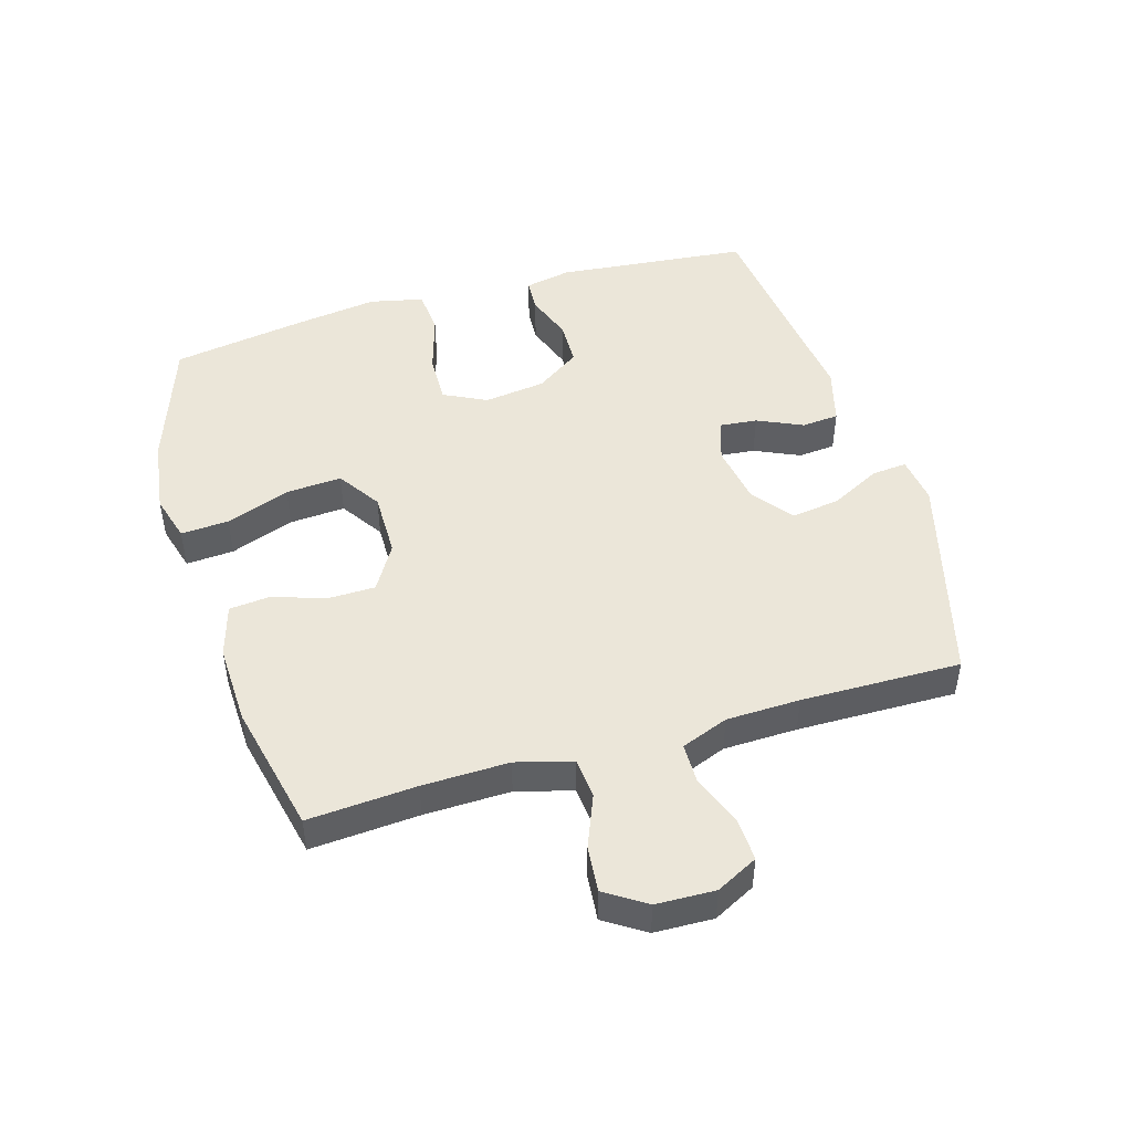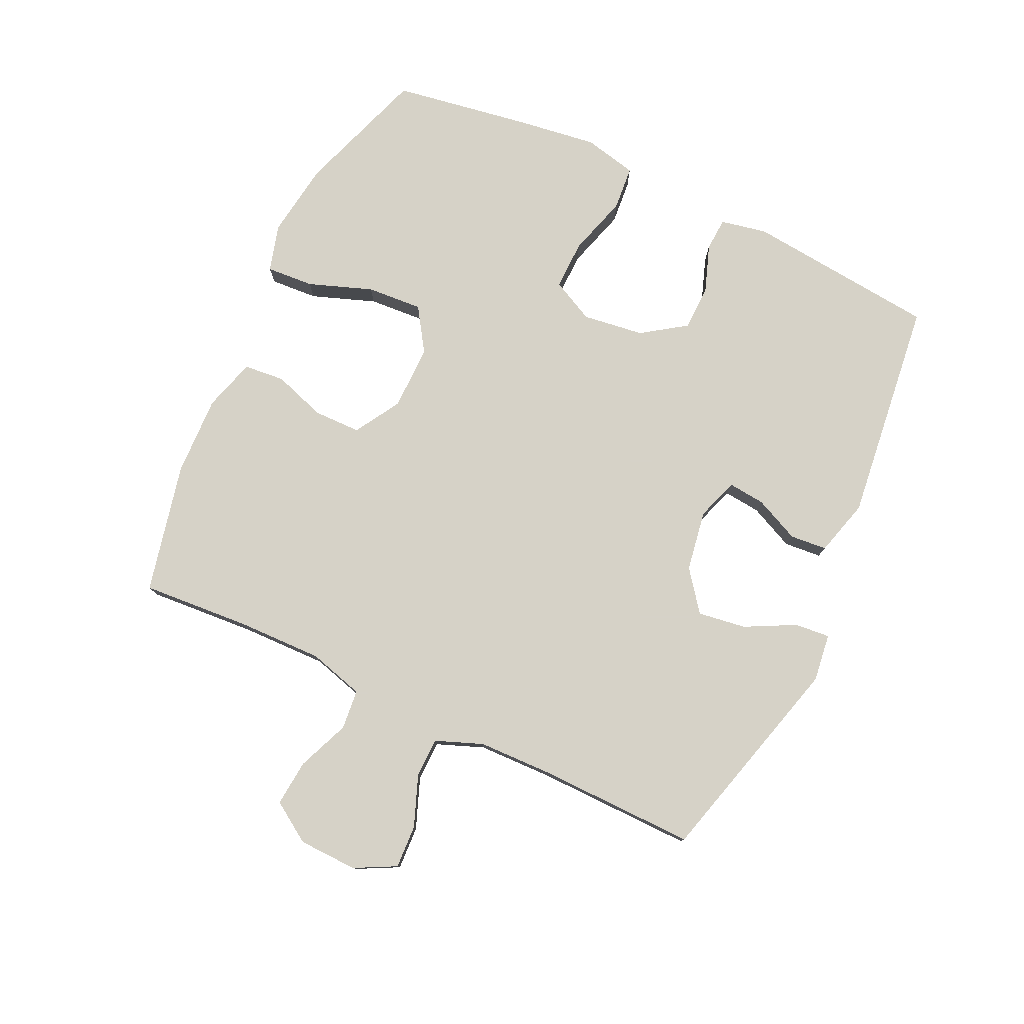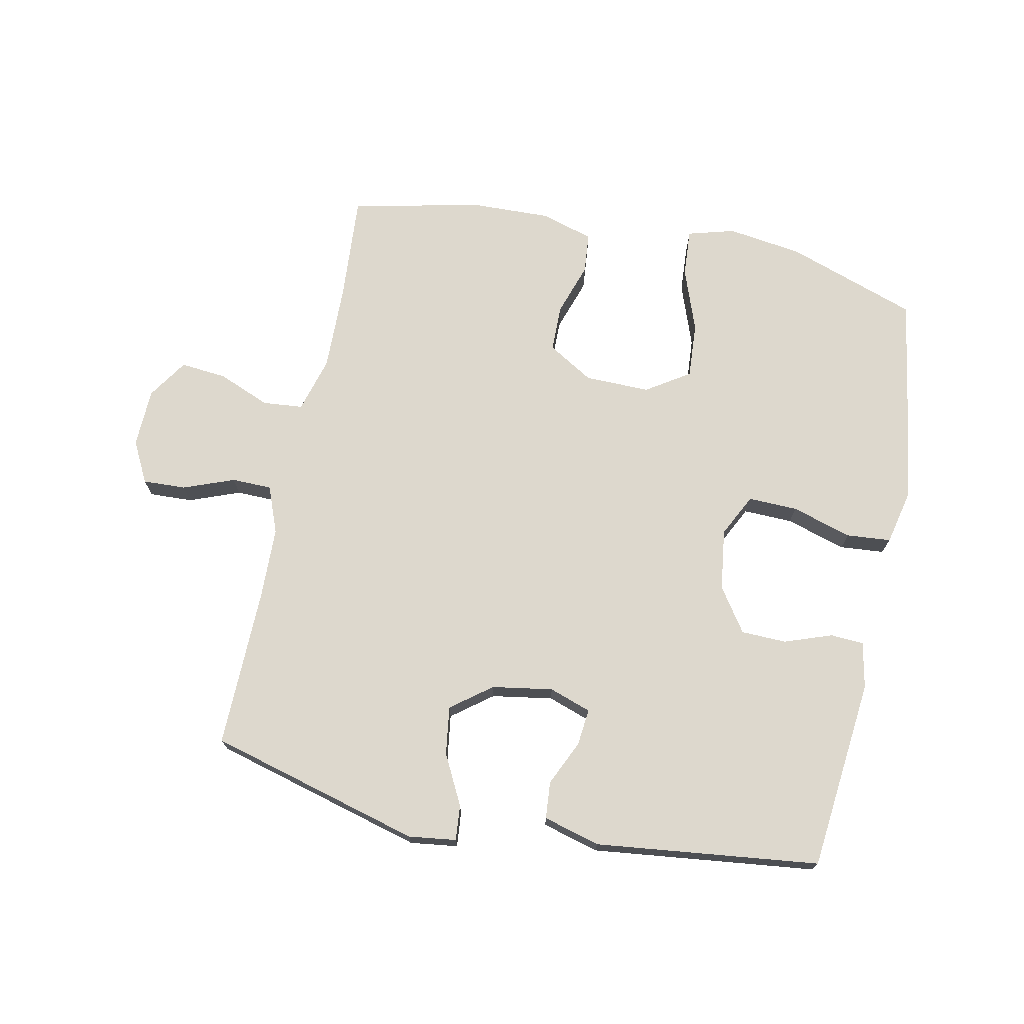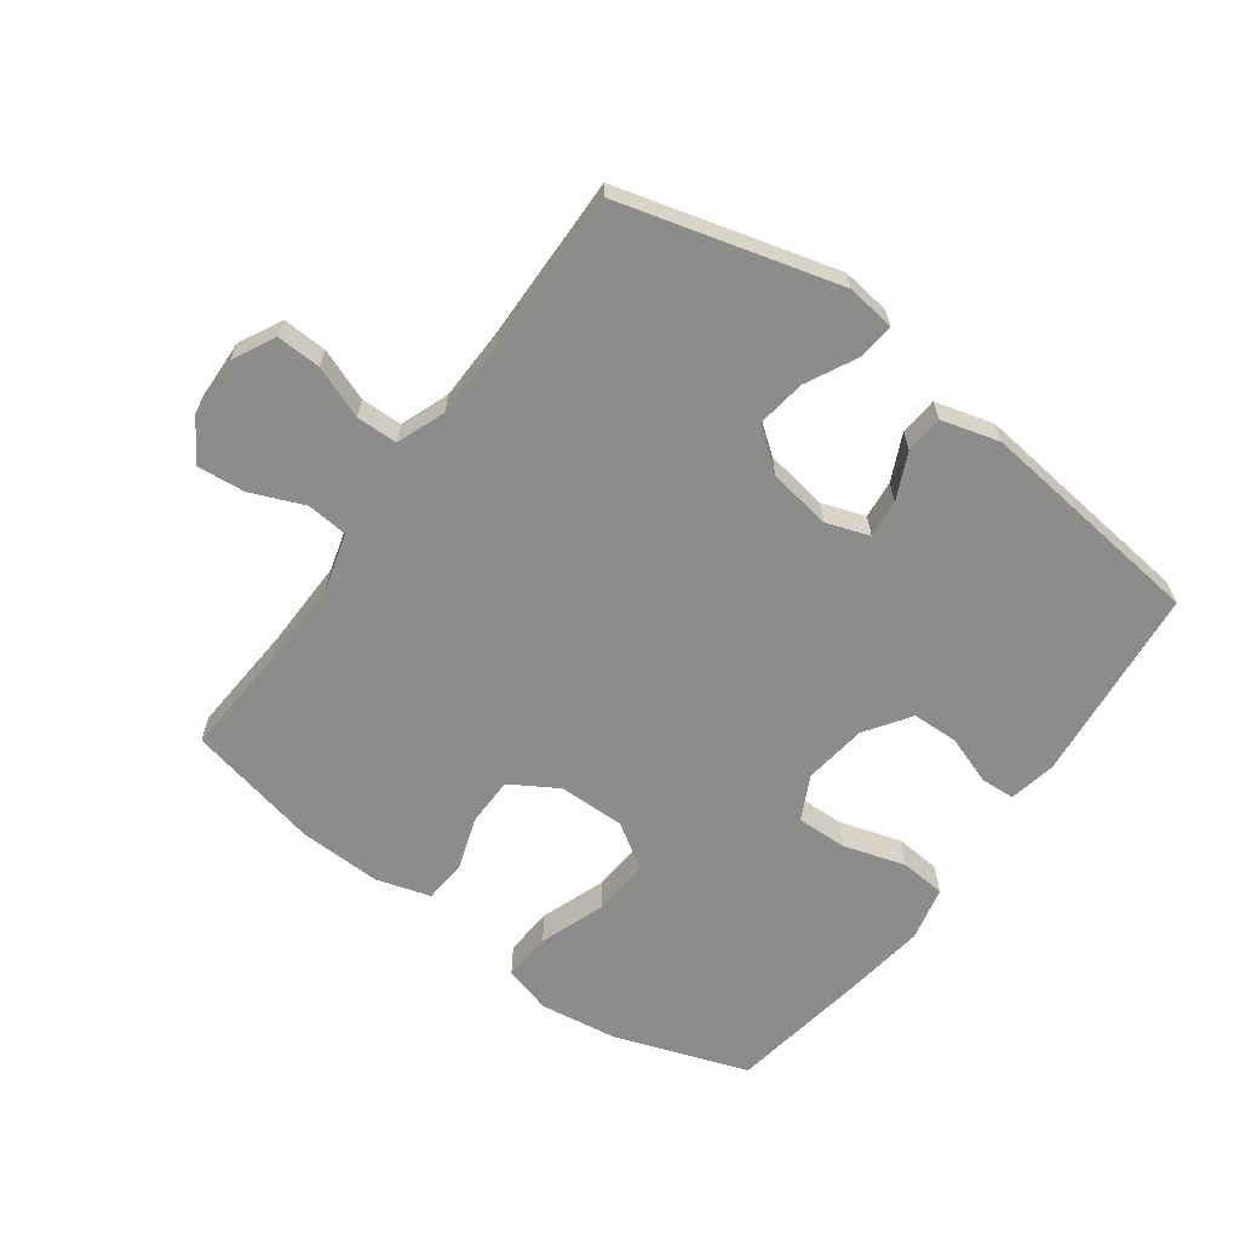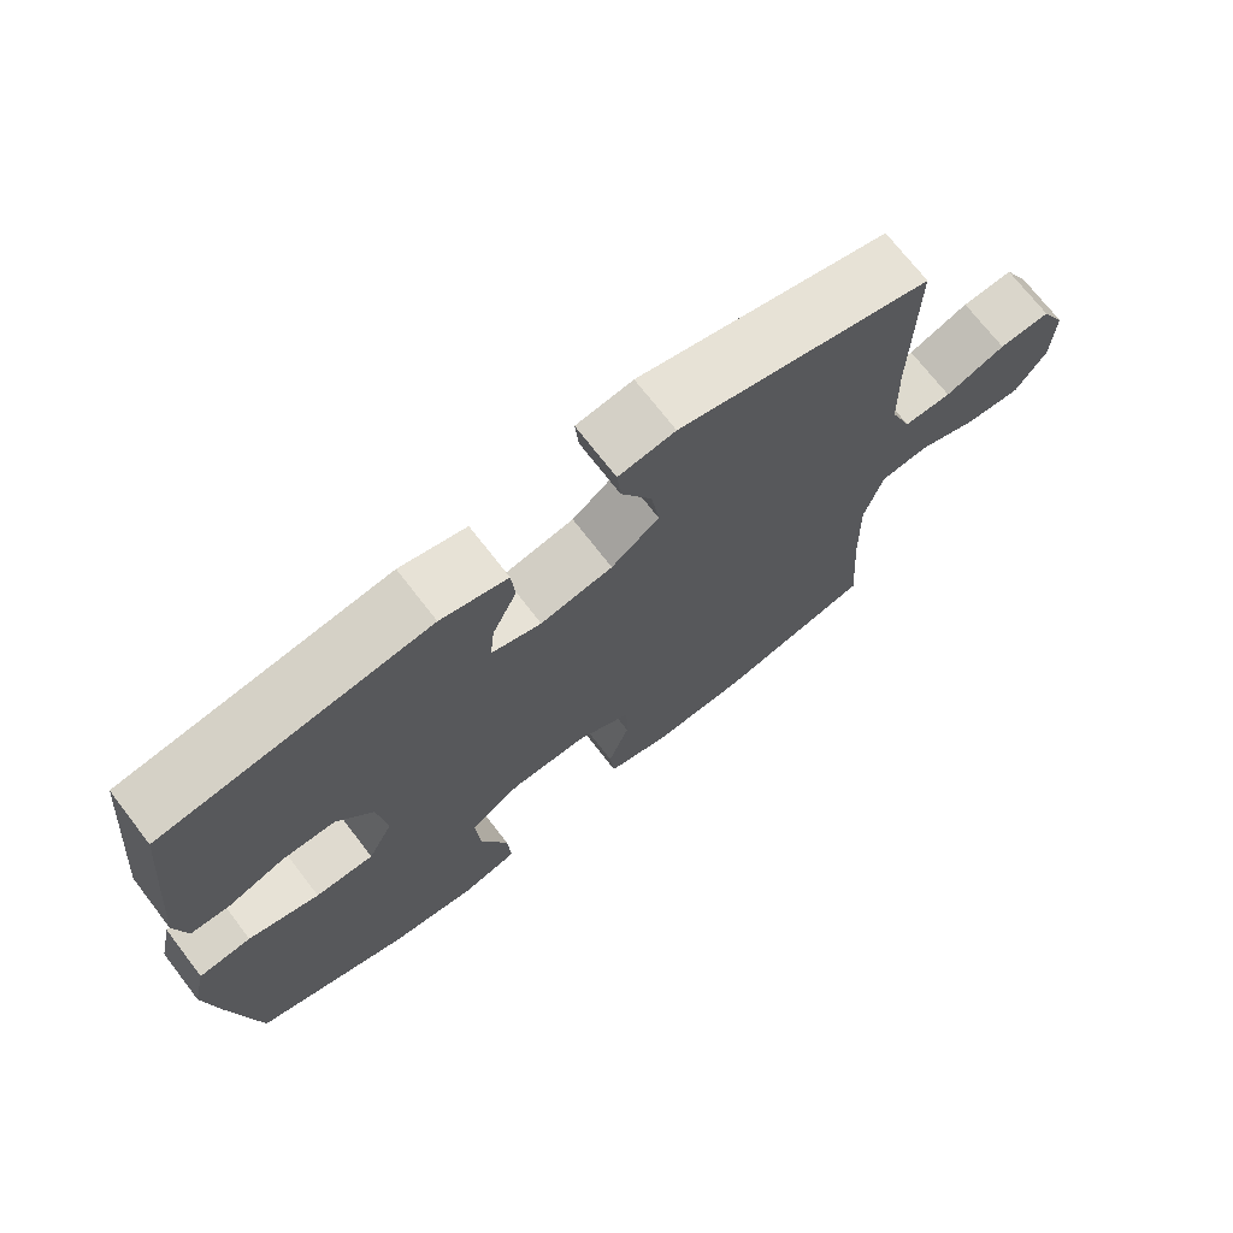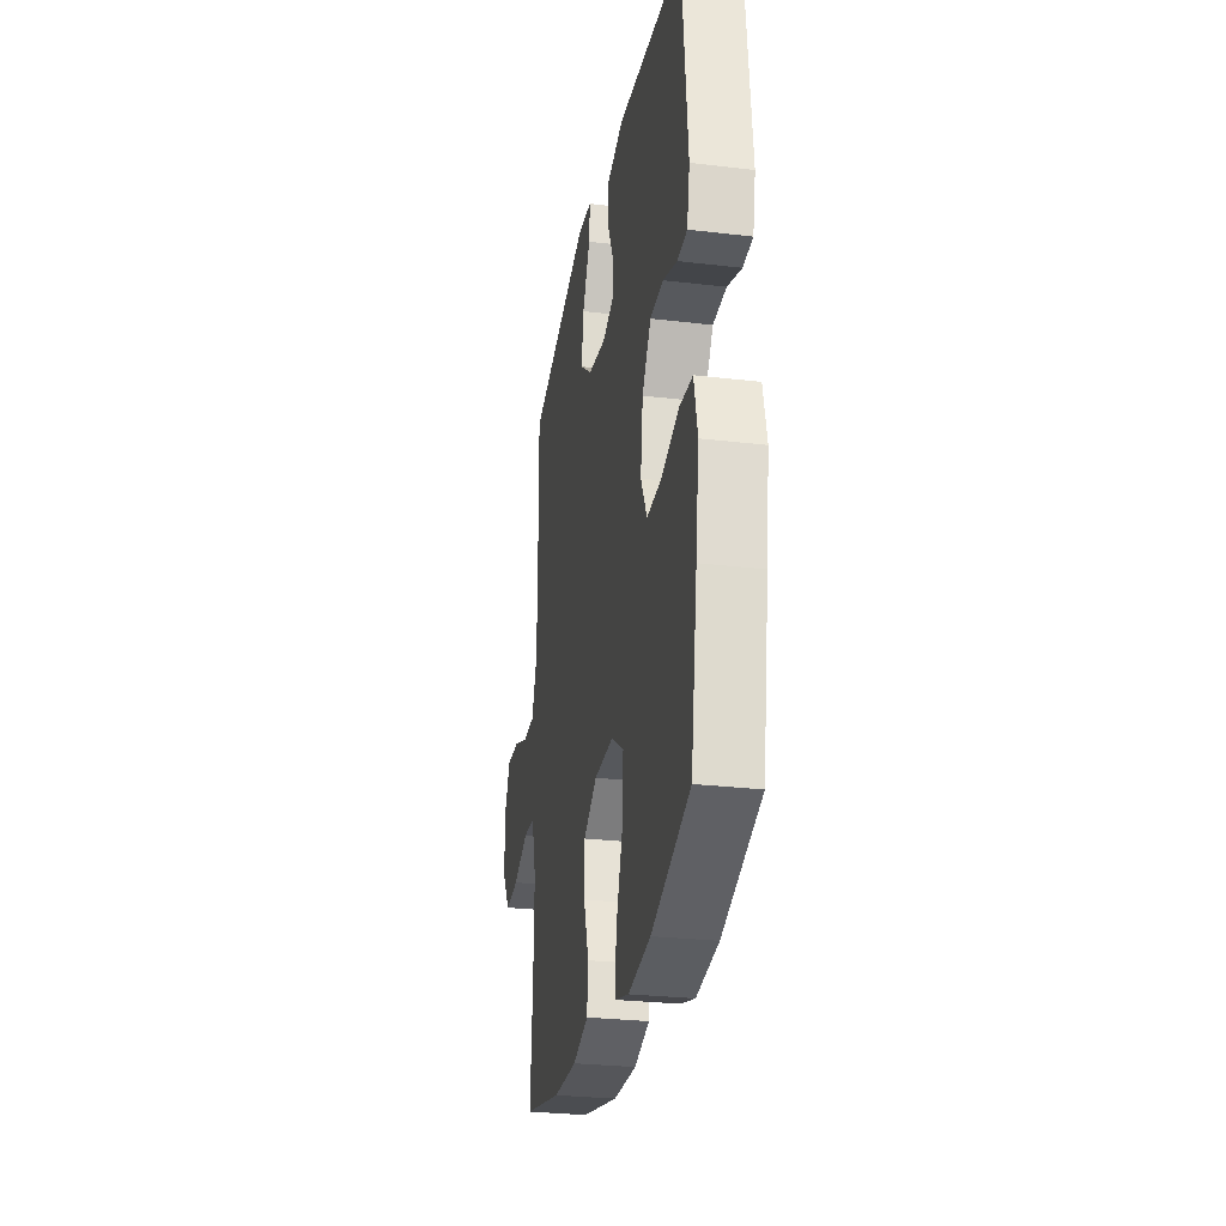
<metadata>
{"format":"obj","ext":"obj","renderer":"f3d","projection":"perspective","resolution":1024,"background":"white","views":[{"elev":47.6,"azim":-106.6,"up":"+Y"},{"elev":78.5,"azim":-64.9,"up":"+Y"},{"elev":72.2,"azim":11.7,"up":"+Y"},{"elev":-64.1,"azim":-36.0,"up":"+Y"},{"elev":71.8,"azim":142.3,"up":"+Z"},{"elev":-27.8,"azim":79.8,"up":"+Z"}]}
</metadata>
<code>
v 0.5 0.07 -0.5
v 0.292 0.07 -0.572
v 0.172 0.07 -0.589
v 0.097 0.07 -0.568
v 0.102 0.07 -0.492
v 0.139 0.07 -0.39
v 0.145 0.07 -0.301
v 0.076 0.07 -0.256
v -0.028 0.07 -0.257
v -0.101 0.07 -0.301
v -0.102 0.07 -0.376
v -0.074 0.07 -0.46
v -0.08 0.07 -0.525
v -0.164 0.07 -0.55
v -0.292 0.07 -0.546
v -0.5 0.07 -0.5
v -0.488 0.07 -0.328
v -0.485 0.07 -0.191
v -0.51 0.07 -0.102
v -0.574 0.07 -0.096
v -0.657 0.07 -0.13
v -0.731 0.07 -0.137
v -0.773 0.07 -0.073
v -0.776 0.07 0.021
v -0.742 0.07 0.087
v -0.673 0.07 0.084
v -0.592 0.07 0.053
v -0.528 0.07 0.054
v -0.499 0.07 0.129
v -0.496 0.07 0.246
v -0.5 0.07 0.5
v -0.161 0.07 0.592
v -0.085 0.07 0.582
v -0.09 0.07 0.526
v -0.131 0.07 0.446
v -0.142 0.07 0.369
v -0.078 0.07 0.32
v 0.019 0.07 0.304
v 0.086 0.07 0.327
v 0.08 0.07 0.386
v 0.047 0.07 0.458
v 0.052 0.07 0.517
v 0.142 0.07 0.542
v 0.5 0.07 0.5
v 0.531 0.07 0.194
v 0.516 0.07 0.12
v 0.463 0.07 0.117
v 0.387 0.07 0.144
v 0.315 0.07 0.142
v 0.267 0.07 0.072
v 0.254 0.07 -0.026
v 0.288 0.07 -0.094
v 0.367 0.07 -0.092
v 0.463 0.07 -0.063
v 0.534 0.07 -0.069
v 0.553 0.07 -0.154
v 0.535 0.07 -0.283
v 0.5 0 -0.5
v 0.292 0 -0.572
v 0.172 0 -0.589
v 0.097 0 -0.568
v 0.102 0 -0.492
v 0.139 0 -0.39
v 0.145 0 -0.301
v 0.076 0 -0.256
v -0.028 0 -0.257
v -0.101 0 -0.301
v -0.102 0 -0.376
v -0.074 0 -0.46
v -0.08 0 -0.525
v -0.164 0 -0.55
v -0.292 0 -0.546
v -0.5 0 -0.5
v -0.488 0 -0.328
v -0.485 0 -0.191
v -0.51 0 -0.102
v -0.574 0 -0.096
v -0.657 0 -0.13
v -0.731 0 -0.137
v -0.773 0 -0.073
v -0.776 0 0.021
v -0.742 0 0.087
v -0.673 0 0.084
v -0.592 0 0.053
v -0.528 0 0.054
v -0.499 0 0.129
v -0.496 0 0.246
v -0.5 0 0.5
v -0.161 0 0.592
v -0.085 0 0.582
v -0.09 0 0.526
v -0.131 0 0.446
v -0.142 0 0.369
v -0.078 0 0.32
v 0.019 0 0.304
v 0.086 0 0.327
v 0.08 0 0.386
v 0.047 0 0.458
v 0.052 0 0.517
v 0.142 0 0.542
v 0.5 0 0.5
v 0.531 0 0.194
v 0.516 0 0.12
v 0.463 0 0.117
v 0.387 0 0.144
v 0.315 0 0.142
v 0.267 0 0.072
v 0.254 0 -0.026
v 0.288 0 -0.094
v 0.367 0 -0.092
v 0.463 0 -0.063
v 0.534 0 -0.069
v 0.553 0 -0.154
v 0.535 0 -0.283
f 53 54 55 56
f 52 53 56 57
f 45 46 47 48
f 45 48 49
f 44 45 49
f 43 44 49 50
f 40 41 42 43
f 39 40 43 50
f 32 33 34 35
f 30 31 32 35
f 29 30 35 36
f 28 29 36 37
f 24 25 26 27
f 24 27 28
f 23 24 28
f 20 21 22 23
f 19 20 23 28
f 18 19 28 37
f 14 15 16 17
f 11 12 13 14
f 10 11 14 17
f 9 10 17 18
f 3 4 5 6
f 3 6 7
f 2 3 7
f 52 57 1 2
f 51 52 2 7
f 38 39 50 51
f 38 51 7 8
f 18 37 38
f 8 9 18 38
f 113 112 111 110
f 114 113 110 109
f 105 104 103 102
f 106 105 102
f 106 102 101
f 107 106 101 100
f 100 99 98 97
f 107 100 97 96
f 92 91 90 89
f 92 89 88 87
f 93 92 87 86
f 94 93 86 85
f 84 83 82 81
f 85 84 81
f 85 81 80
f 80 79 78 77
f 85 80 77 76
f 94 85 76 75
f 74 73 72 71
f 71 70 69 68
f 74 71 68 67
f 75 74 67 66
f 63 62 61 60
f 64 63 60
f 64 60 59
f 59 58 114 109
f 64 59 109 108
f 108 107 96 95
f 65 64 108 95
f 95 94 75
f 95 75 66 65
f 1 58 59 2
f 2 59 60 3
f 3 60 61 4
f 4 61 62 5
f 5 62 63 6
f 6 63 64 7
f 7 64 65 8
f 8 65 66 9
f 9 66 67 10
f 10 67 68 11
f 11 68 69 12
f 12 69 70 13
f 13 70 71 14
f 14 71 72 15
f 15 72 73 16
f 16 73 74 17
f 17 74 75 18
f 18 75 76 19
f 19 76 77 20
f 20 77 78 21
f 21 78 79 22
f 22 79 80 23
f 23 80 81 24
f 24 81 82 25
f 25 82 83 26
f 26 83 84 27
f 27 84 85 28
f 28 85 86 29
f 29 86 87 30
f 30 87 88 31
f 31 88 89 32
f 32 89 90 33
f 33 90 91 34
f 34 91 92 35
f 35 92 93 36
f 36 93 94 37
f 37 94 95 38
f 38 95 96 39
f 39 96 97 40
f 40 97 98 41
f 41 98 99 42
f 42 99 100 43
f 43 100 101 44
f 44 101 102 45
f 45 102 103 46
f 46 103 104 47
f 47 104 105 48
f 48 105 106 49
f 49 106 107 50
f 50 107 108 51
f 51 108 109 52
f 52 109 110 53
f 53 110 111 54
f 54 111 112 55
f 55 112 113 56
f 56 113 114 57
f 57 114 58 1

</code>
